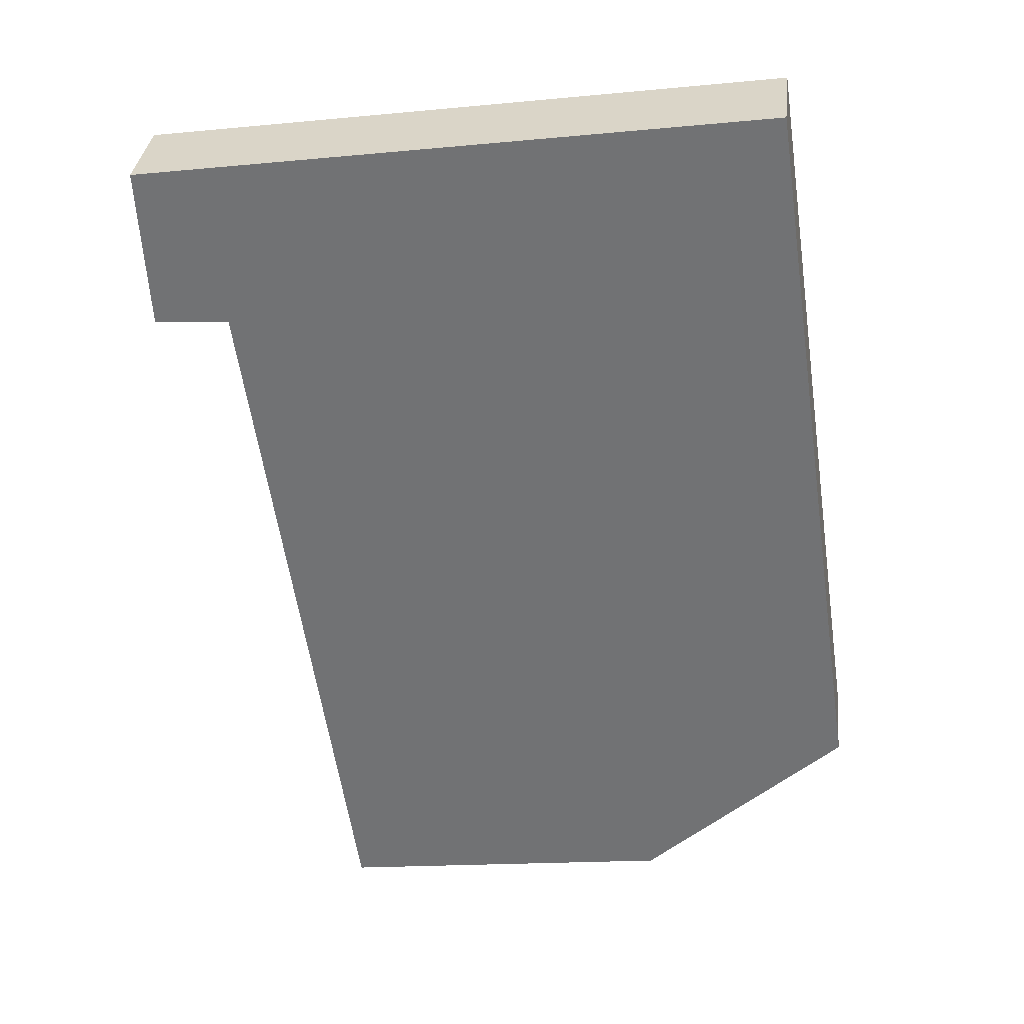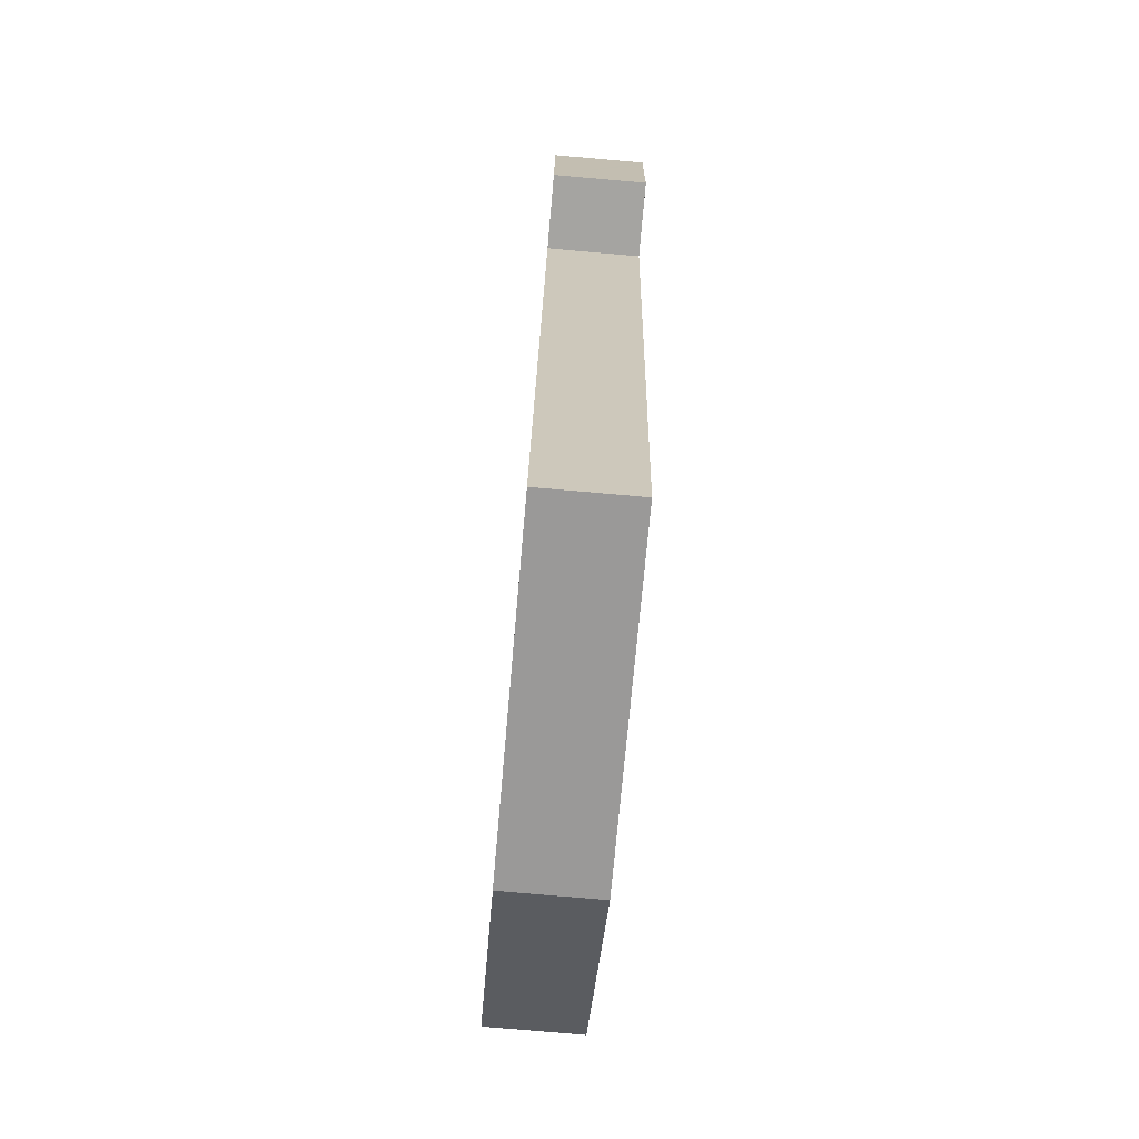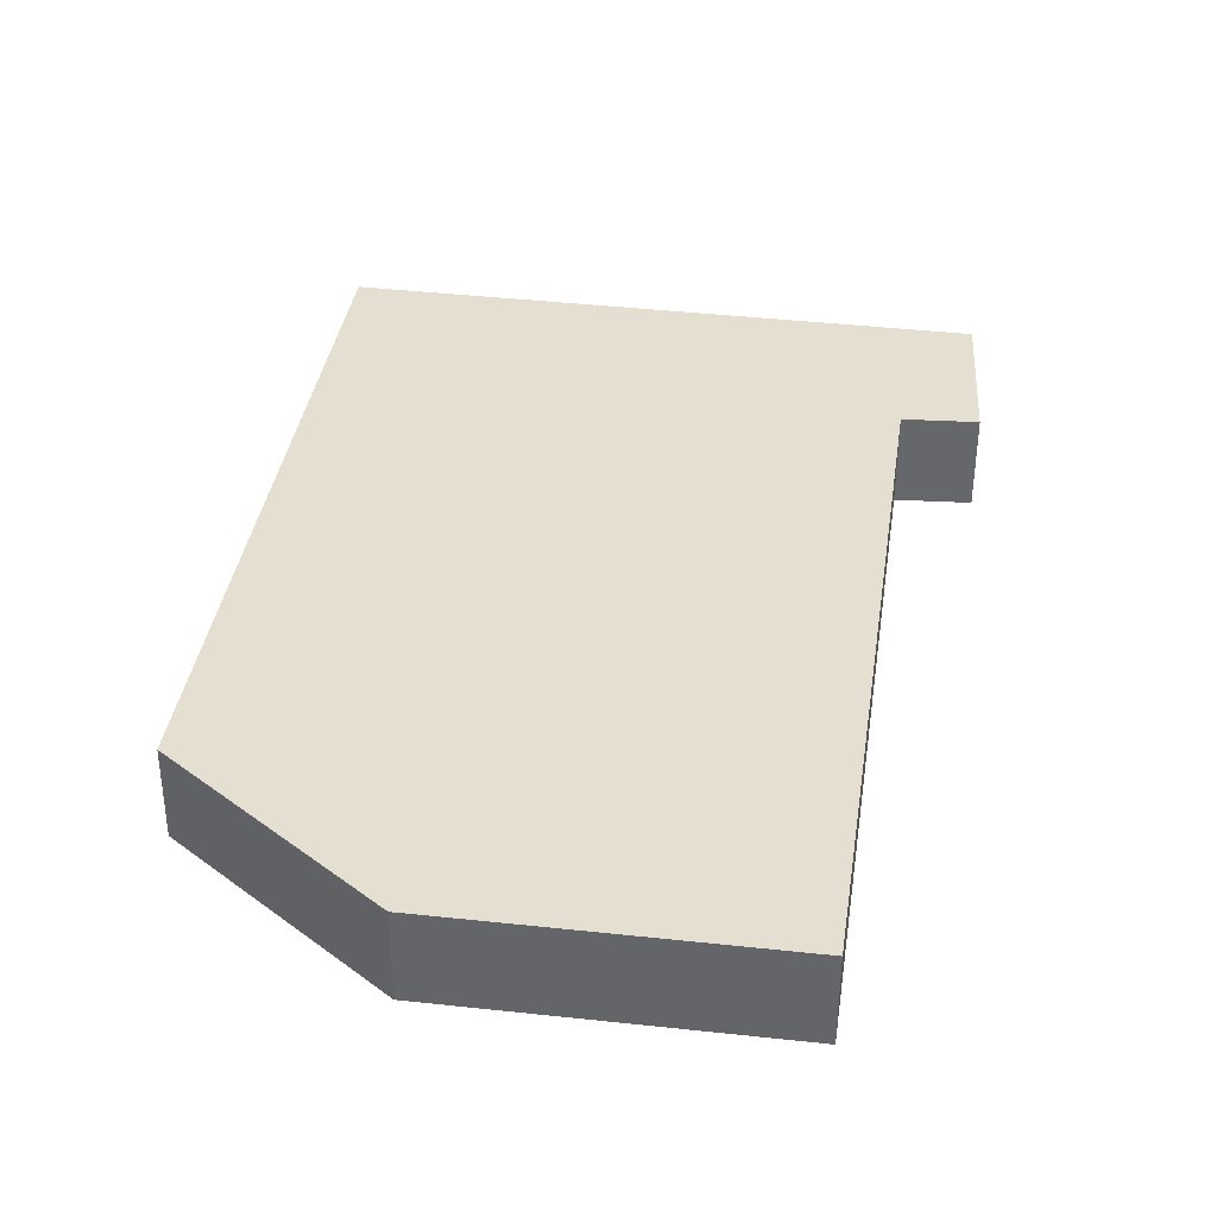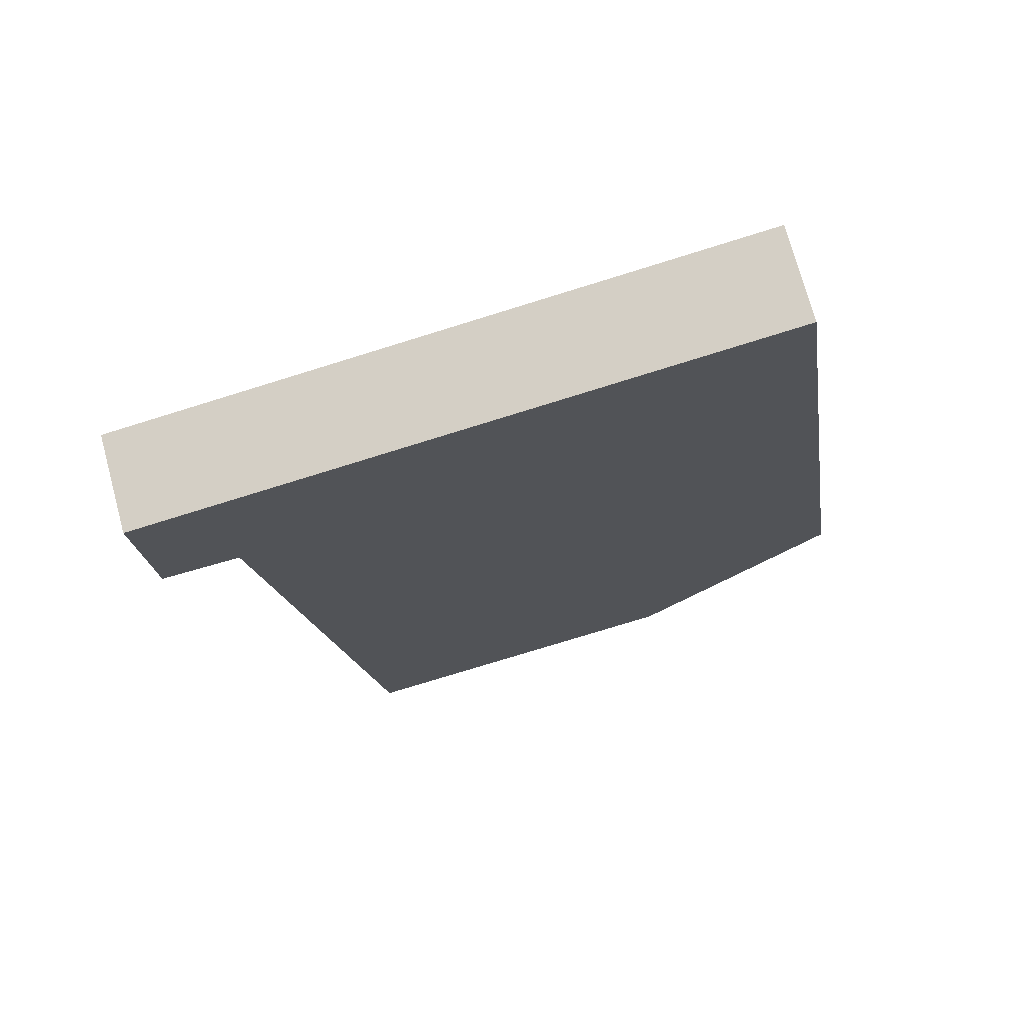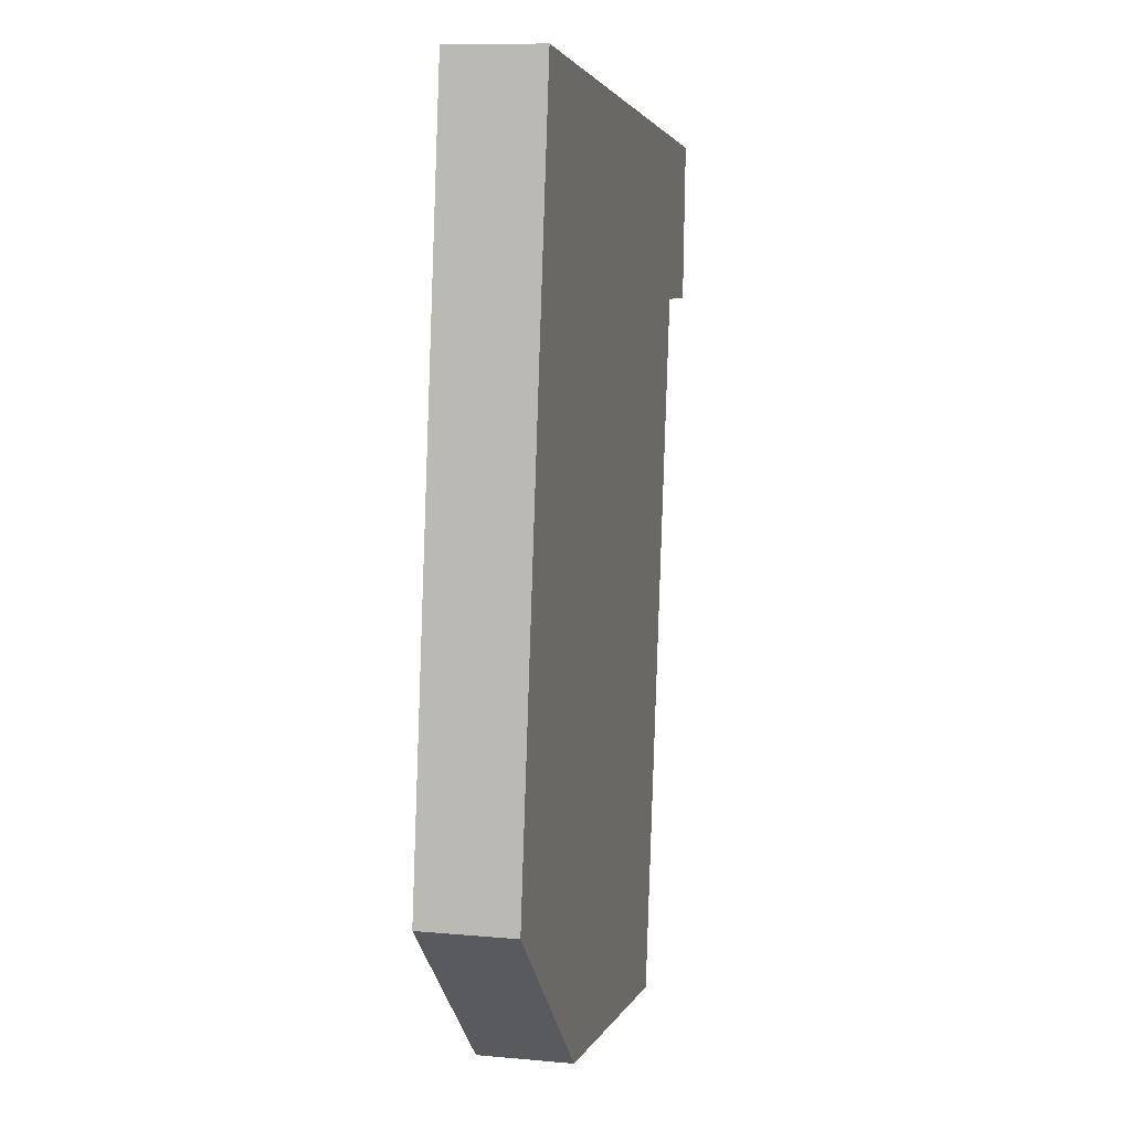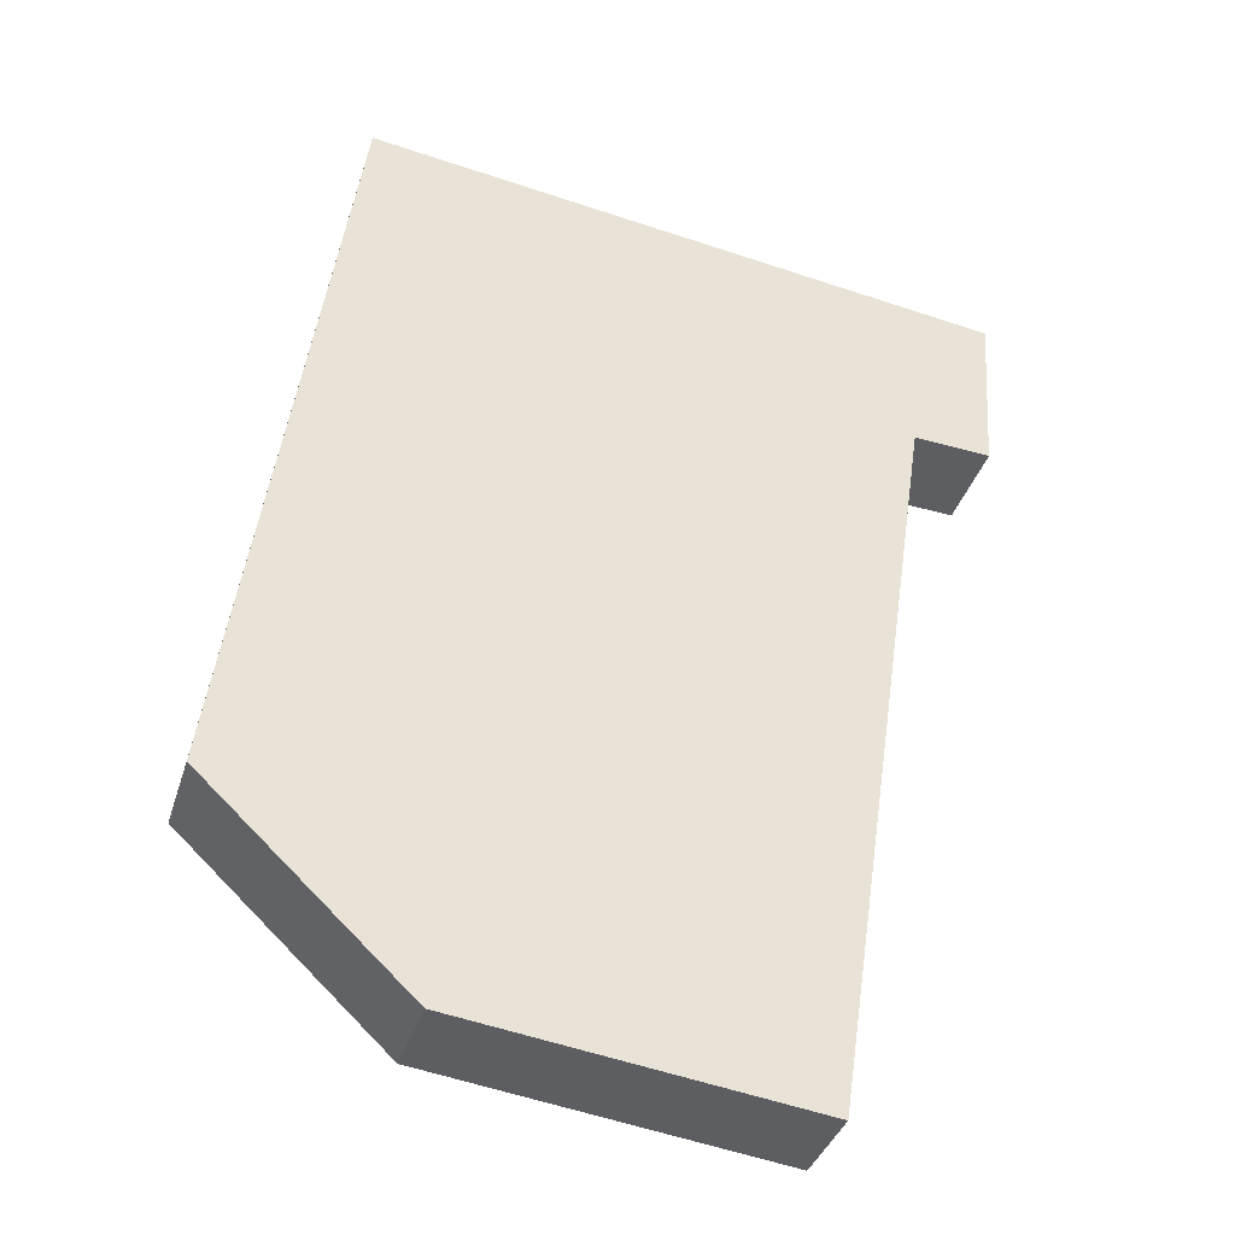
<metadata>
{"format":"obj","ext":"obj","renderer":"f3d","projection":"perspective","resolution":1024,"background":"white","views":[{"elev":33.6,"azim":-173.6,"up":"+Z"},{"elev":-76.9,"azim":85.0,"up":"+Z"},{"elev":-52.6,"azim":-0.2,"up":"+Z"},{"elev":72.9,"azim":164.9,"up":"+Z"},{"elev":10.2,"azim":-76.8,"up":"+Z"},{"elev":-36.7,"azim":-16.5,"up":"+Z"}]}
</metadata>
<code>
v  1.819 0.86 -1.707
v  5.893 0.86 4.47
v  4.915 0.86 -2.126
v  0 0.86 5.266e-17
v  0.979 0.86 6.714
v  6.664 0.86 5.748
v  6.673 0.86 5.894
v  6.581 0.86 4.426
v  6.581 -2.71e-16 4.426
v  5.893 -2.737e-16 4.47
v  4.915 1.302e-16 -2.126
v  1.819 1.045e-16 -1.707
v  6.664 -3.52e-16 5.748
v  6.673 -3.609e-16 5.894
v  0 0 0
v  0.979 -4.111e-16 6.714
g defaultobject
f 1 2 3
f 2 1 4
f 2 4 5
f 2 5 6
f 6 5 7
f 6 8 2
f 9 2 8
f 2 9 10
f 11 1 3
f 1 11 12
f 10 3 2
f 3 10 11
f 6 9 8
f 9 6 7
f 9 7 13
f 13 7 14
f 12 4 1
f 4 12 15
f 15 5 4
f 5 15 16
f 16 7 5
f 7 16 14
f 11 15 12
f 15 11 16
f 16 11 10
f 16 10 14
f 14 10 9
f 14 9 13

</code>
